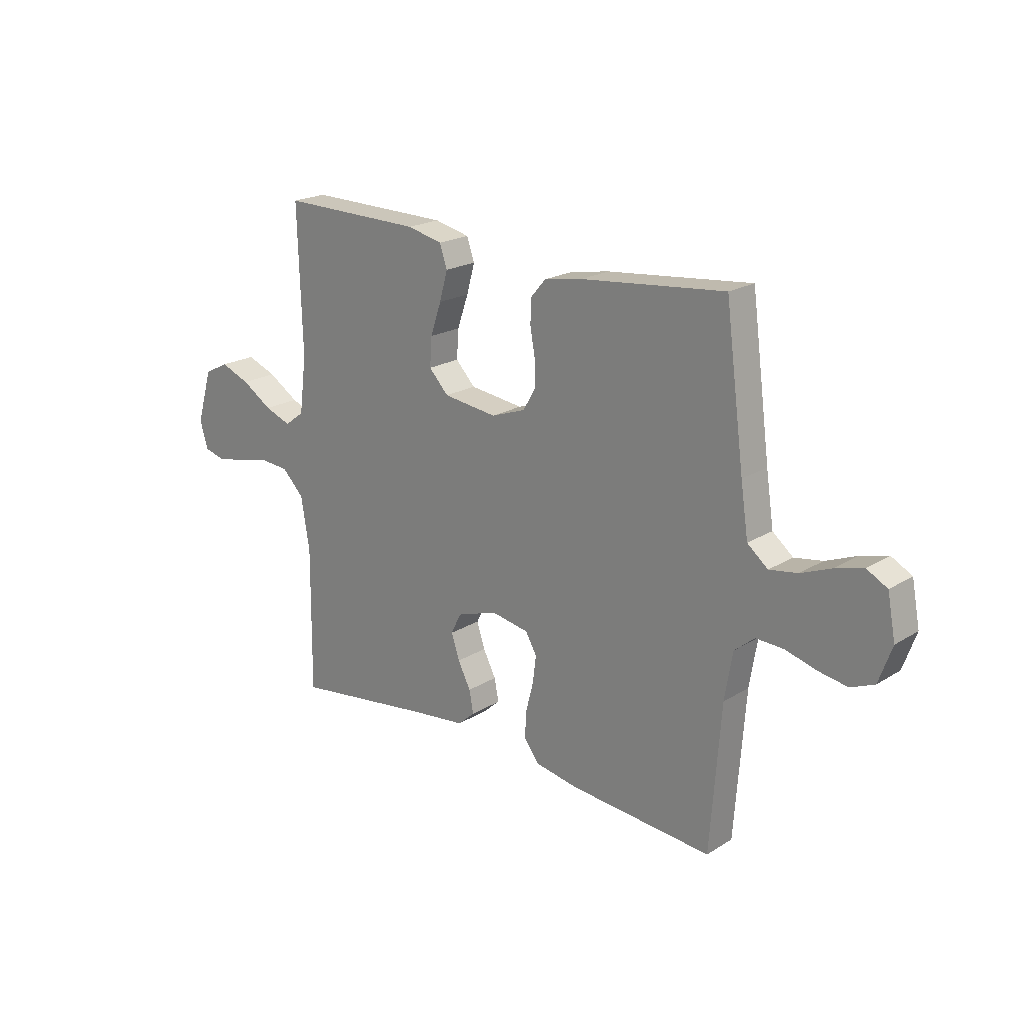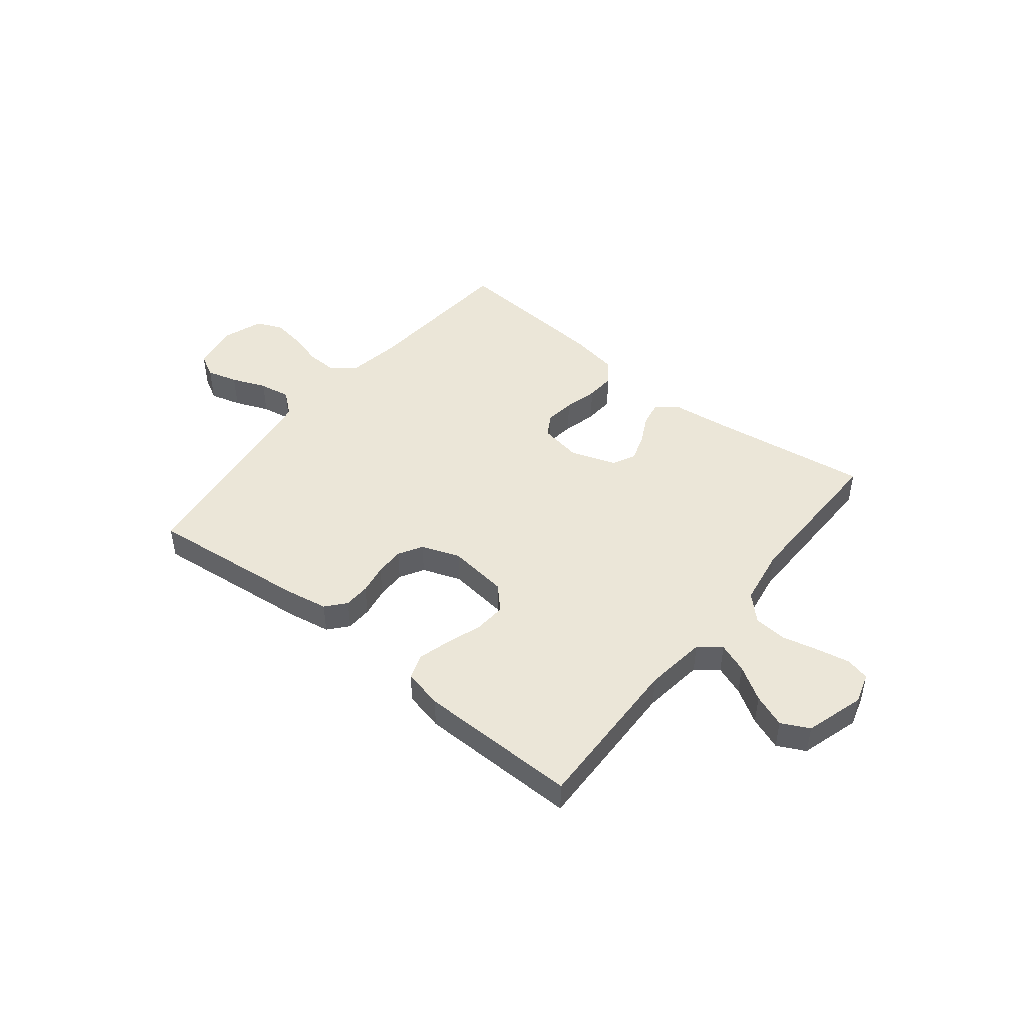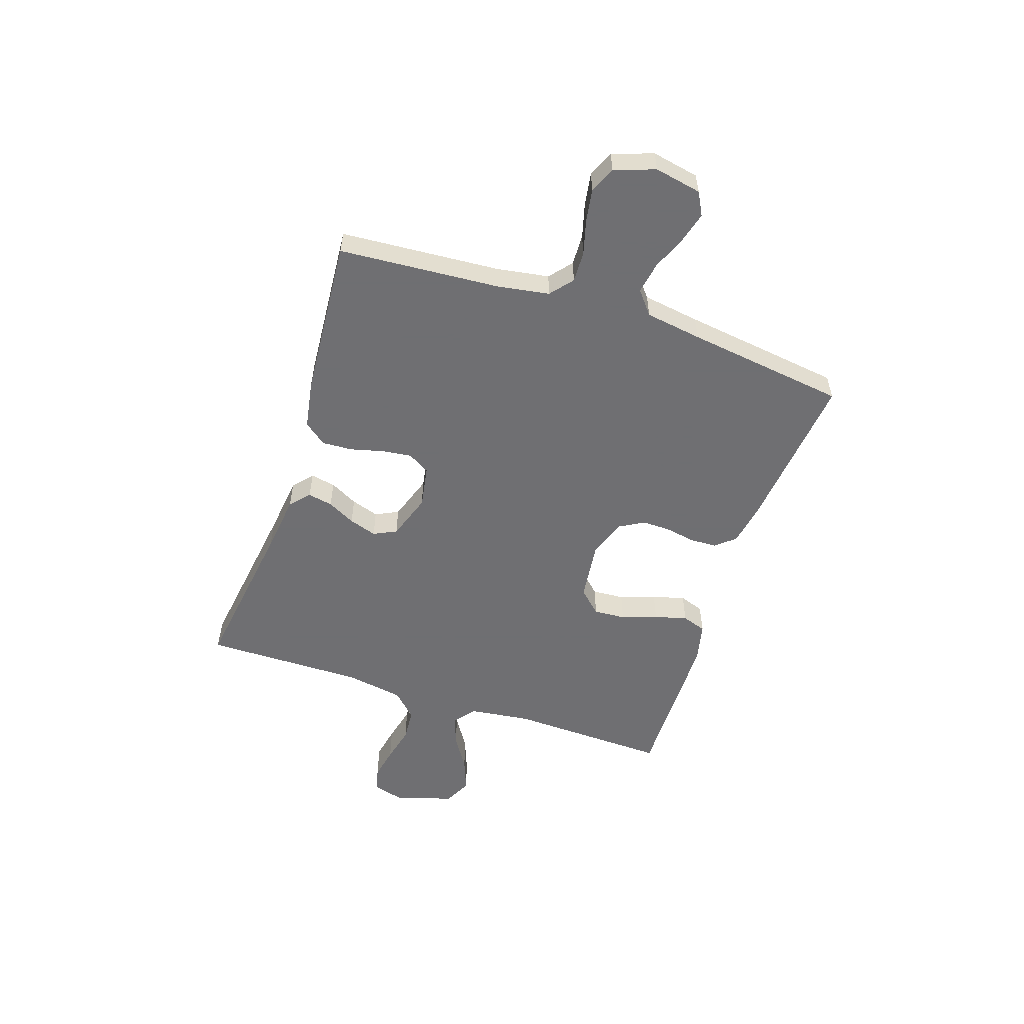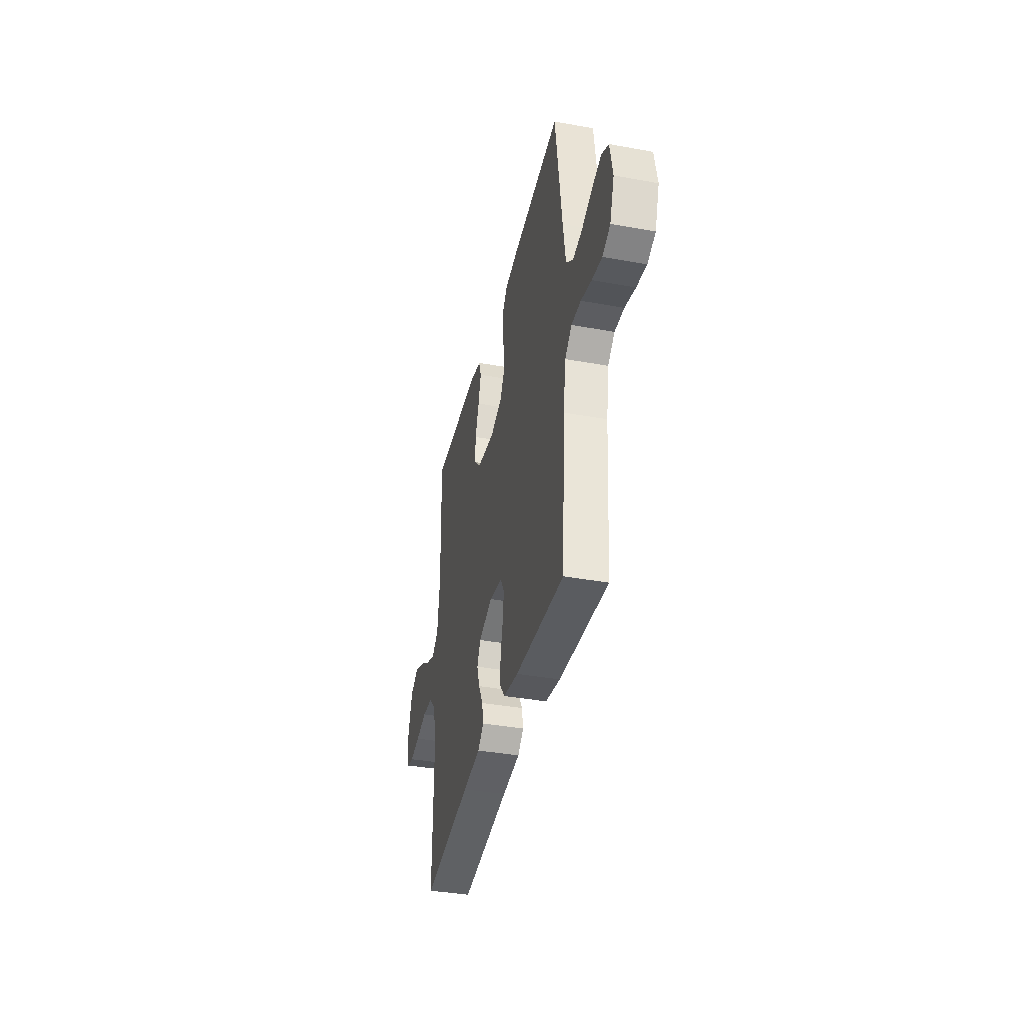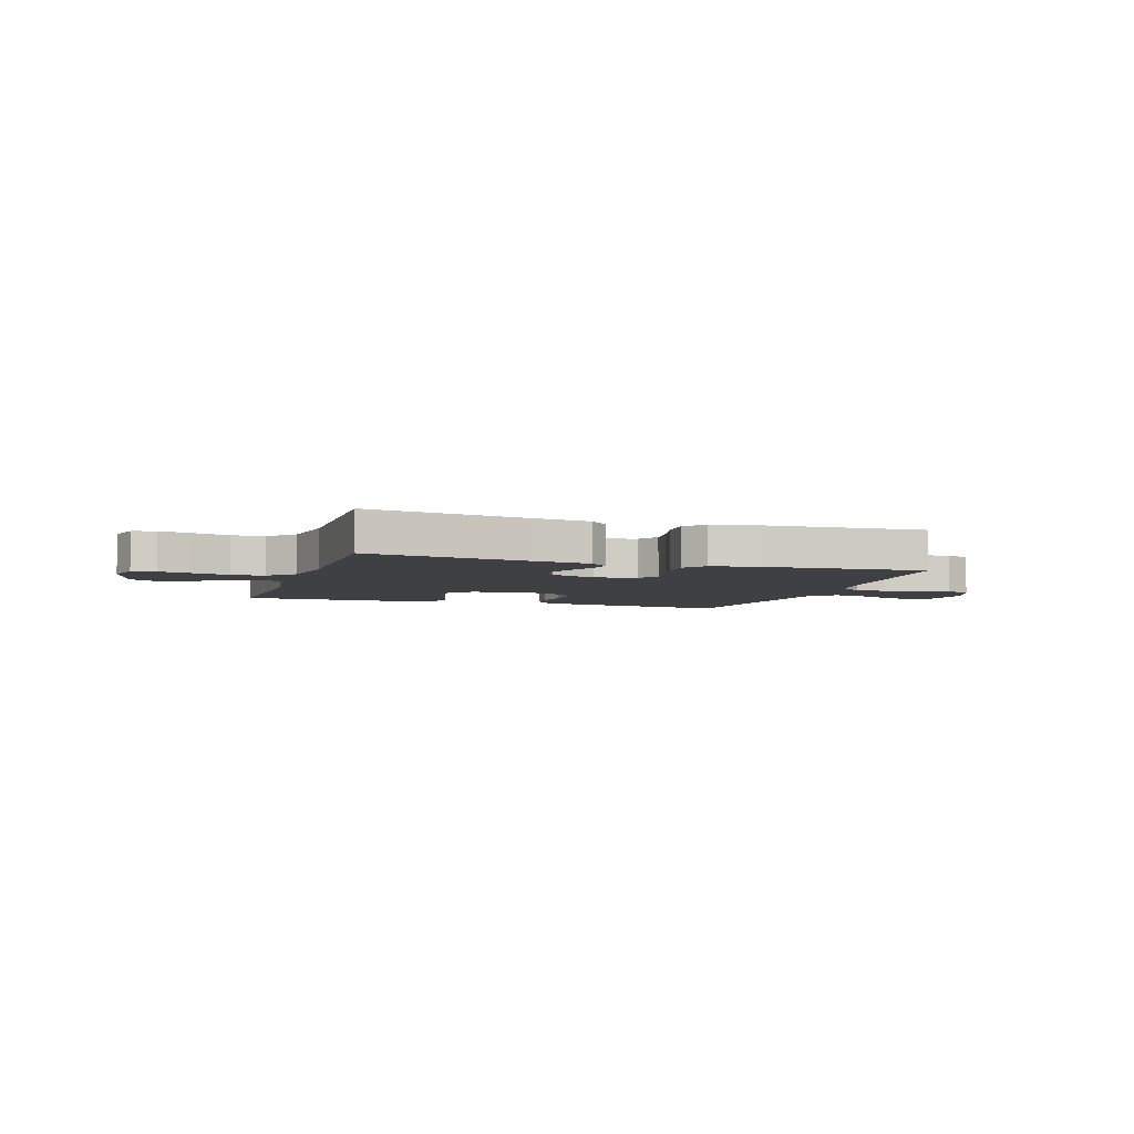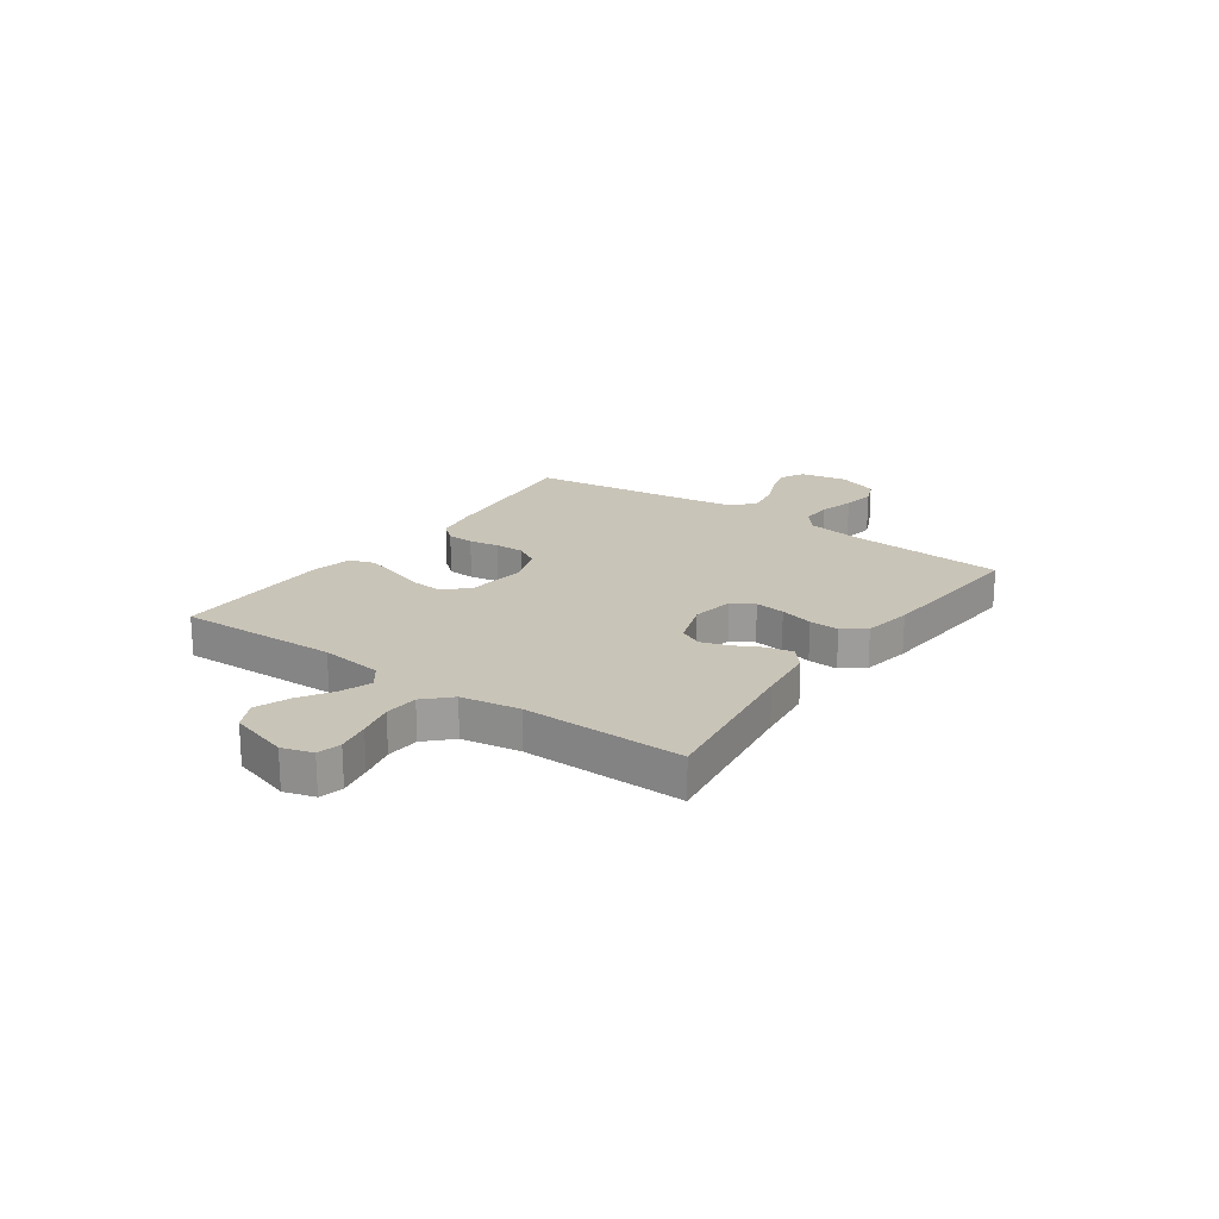
<metadata>
{"format":"obj","ext":"obj","renderer":"f3d","projection":"perspective","resolution":1024,"background":"white","views":[{"elev":20.6,"azim":-137.8,"up":"+Z"},{"elev":46.4,"azim":38.7,"up":"+Y"},{"elev":-54.7,"azim":-108.5,"up":"+Y"},{"elev":-38.2,"azim":-103.0,"up":"+Z"},{"elev":-5.1,"azim":161.8,"up":"+Y"},{"elev":20.1,"azim":125.3,"up":"+Y"}]}
</metadata>
<code>
v -0.5 0.07 0.5
v -0.2 0.07 0.469
v -0.12 0.07 0.455
v -0.089 0.07 0.419
v -0.087 0.07 0.369
v -0.097 0.07 0.313
v -0.098 0.07 0.259
v -0.072 0.07 0.214
v 0 0.07 0.188
v 0.113 0.07 0.202
v 0.154 0.07 0.245
v 0.15 0.07 0.305
v 0.127 0.07 0.372
v 0.11 0.07 0.433
v 0.126 0.07 0.479
v 0.2 0.07 0.496
v 0.5 0.07 0.5
v 0.491 0.07 0.2
v 0.506 0.07 0.083
v 0.547 0.07 0.052
v 0.603 0.07 0.073
v 0.667 0.07 0.113
v 0.729 0.07 0.137
v 0.781 0.07 0.111
v 0.814 0.07 0
v 0.797 0.07 -0.057
v 0.753 0.07 -0.068
v 0.691 0.07 -0.056
v 0.623 0.07 -0.04
v 0.561 0.07 -0.045
v 0.515 0.07 -0.091
v 0.497 0.07 -0.2
v 0.5 0.07 -0.5
v 0.2 0.07 -0.458
v 0.09 0.07 -0.445
v 0.054 0.07 -0.413
v 0.063 0.07 -0.366
v 0.09 0.07 -0.314
v 0.107 0.07 -0.262
v 0.086 0.07 -0.219
v 0 0.07 -0.19
v -0.079 0.07 -0.204
v -0.103 0.07 -0.245
v -0.096 0.07 -0.301
v -0.08 0.07 -0.363
v -0.077 0.07 -0.419
v -0.109 0.07 -0.461
v -0.2 0.07 -0.477
v -0.5 0.07 -0.5
v -0.522 0.07 -0.2
v -0.538 0.07 -0.102
v -0.58 0.07 -0.067
v -0.638 0.07 -0.069
v -0.703 0.07 -0.087
v -0.764 0.07 -0.097
v -0.813 0.07 -0.076
v -0.84 0.07 0
v -0.823 0.07 0.088
v -0.78 0.07 0.111
v -0.722 0.07 0.095
v -0.658 0.07 0.069
v -0.599 0.07 0.059
v -0.556 0.07 0.094
v -0.54 0.07 0.2
v -0.5 0 0.5
v -0.2 0 0.469
v -0.12 0 0.455
v -0.089 0 0.419
v -0.087 0 0.369
v -0.097 0 0.313
v -0.098 0 0.259
v -0.072 0 0.214
v 0 0 0.188
v 0.113 0 0.202
v 0.154 0 0.245
v 0.15 0 0.305
v 0.127 0 0.372
v 0.11 0 0.433
v 0.126 0 0.479
v 0.2 0 0.496
v 0.5 0 0.5
v 0.491 0 0.2
v 0.506 0 0.083
v 0.547 0 0.052
v 0.603 0 0.073
v 0.667 0 0.113
v 0.729 0 0.137
v 0.781 0 0.111
v 0.814 0 0
v 0.797 0 -0.057
v 0.753 0 -0.068
v 0.691 0 -0.056
v 0.623 0 -0.04
v 0.561 0 -0.045
v 0.515 0 -0.091
v 0.497 0 -0.2
v 0.5 0 -0.5
v 0.2 0 -0.458
v 0.09 0 -0.445
v 0.054 0 -0.413
v 0.063 0 -0.366
v 0.09 0 -0.314
v 0.107 0 -0.262
v 0.086 0 -0.219
v 0 0 -0.19
v -0.079 0 -0.204
v -0.103 0 -0.245
v -0.096 0 -0.301
v -0.08 0 -0.363
v -0.077 0 -0.419
v -0.109 0 -0.461
v -0.2 0 -0.477
v -0.5 0 -0.5
v -0.522 0 -0.2
v -0.538 0 -0.102
v -0.58 0 -0.067
v -0.638 0 -0.069
v -0.703 0 -0.087
v -0.764 0 -0.097
v -0.813 0 -0.076
v -0.84 0 0
v -0.823 0 0.088
v -0.78 0 0.111
v -0.722 0 0.095
v -0.658 0 0.069
v -0.599 0 0.059
v -0.556 0 0.094
v -0.54 0 0.2
f 59 60 61
f 58 59 61
f 57 58 61
f 56 57 61
f 55 56 61
f 54 55 61
f 53 54 61
f 52 53 61 62
f 51 52 62 63
f 48 49 50
f 47 48 50
f 46 47 50
f 45 46 50
f 44 45 50
f 51 63 64
f 50 51 64
f 44 50 64
f 43 44 64
f 36 37 38
f 35 36 38
f 34 35 38
f 34 38 39
f 33 34 39
f 32 33 39
f 31 32 39 40
f 27 28 29
f 26 27 29
f 25 26 29
f 24 25 29
f 23 24 29
f 22 23 29
f 21 22 29
f 20 21 29 30
f 31 40 41
f 30 31 41
f 20 30 41
f 19 20 41
f 16 17 18
f 15 16 18
f 14 15 18
f 13 14 18
f 12 13 18
f 4 5 6
f 3 4 6
f 2 3 6
f 1 2 6
f 64 1 6
f 64 6 7
f 64 7 8
f 43 64 8
f 42 43 8
f 41 42 8 9
f 19 41 9 10
f 11 12 18 19
f 10 11 19
f 125 124 123
f 125 123 122
f 125 122 121
f 125 121 120
f 125 120 119
f 125 119 118
f 125 118 117
f 126 125 117 116
f 127 126 116 115
f 114 113 112
f 114 112 111
f 114 111 110
f 114 110 109
f 114 109 108
f 128 127 115
f 128 115 114
f 128 114 108
f 128 108 107
f 102 101 100
f 102 100 99
f 102 99 98
f 103 102 98
f 103 98 97
f 103 97 96
f 104 103 96 95
f 93 92 91
f 93 91 90
f 93 90 89
f 93 89 88
f 93 88 87
f 93 87 86
f 93 86 85
f 94 93 85 84
f 105 104 95
f 105 95 94
f 105 94 84
f 105 84 83
f 82 81 80
f 82 80 79
f 82 79 78
f 82 78 77
f 82 77 76
f 70 69 68
f 70 68 67
f 70 67 66
f 70 66 65
f 70 65 128
f 71 70 128
f 72 71 128
f 72 128 107
f 72 107 106
f 73 72 106 105
f 74 73 105 83
f 83 82 76 75
f 83 75 74
f 1 65 66 2
f 2 66 67 3
f 3 67 68 4
f 4 68 69 5
f 5 69 70 6
f 6 70 71 7
f 7 71 72 8
f 8 72 73 9
f 9 73 74 10
f 10 74 75 11
f 11 75 76 12
f 12 76 77 13
f 13 77 78 14
f 14 78 79 15
f 15 79 80 16
f 16 80 81 17
f 17 81 82 18
f 18 82 83 19
f 19 83 84 20
f 20 84 85 21
f 21 85 86 22
f 22 86 87 23
f 23 87 88 24
f 24 88 89 25
f 25 89 90 26
f 26 90 91 27
f 27 91 92 28
f 28 92 93 29
f 29 93 94 30
f 30 94 95 31
f 31 95 96 32
f 32 96 97 33
f 33 97 98 34
f 34 98 99 35
f 35 99 100 36
f 36 100 101 37
f 37 101 102 38
f 38 102 103 39
f 39 103 104 40
f 40 104 105 41
f 41 105 106 42
f 42 106 107 43
f 43 107 108 44
f 44 108 109 45
f 45 109 110 46
f 46 110 111 47
f 47 111 112 48
f 48 112 113 49
f 49 113 114 50
f 50 114 115 51
f 51 115 116 52
f 52 116 117 53
f 53 117 118 54
f 54 118 119 55
f 55 119 120 56
f 56 120 121 57
f 57 121 122 58
f 58 122 123 59
f 59 123 124 60
f 60 124 125 61
f 61 125 126 62
f 62 126 127 63
f 63 127 128 64
f 64 128 65 1

</code>
